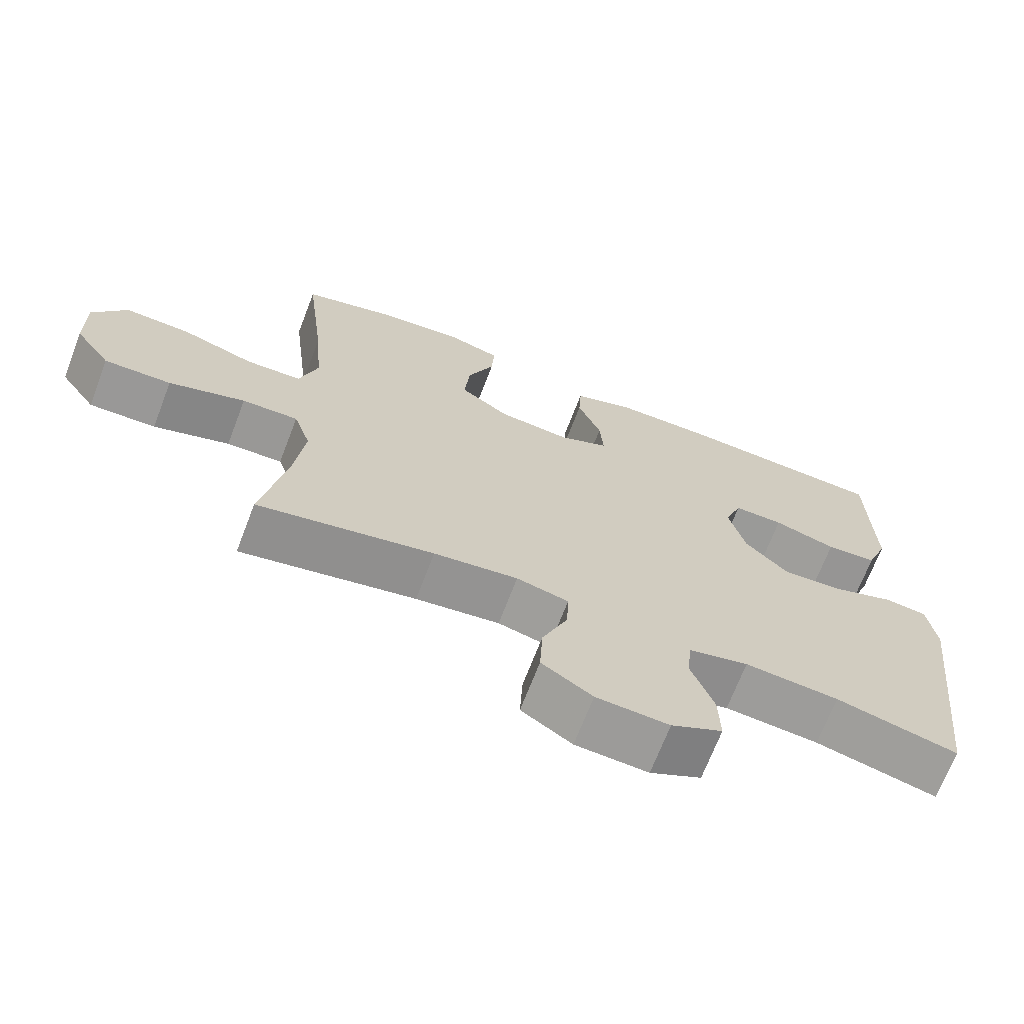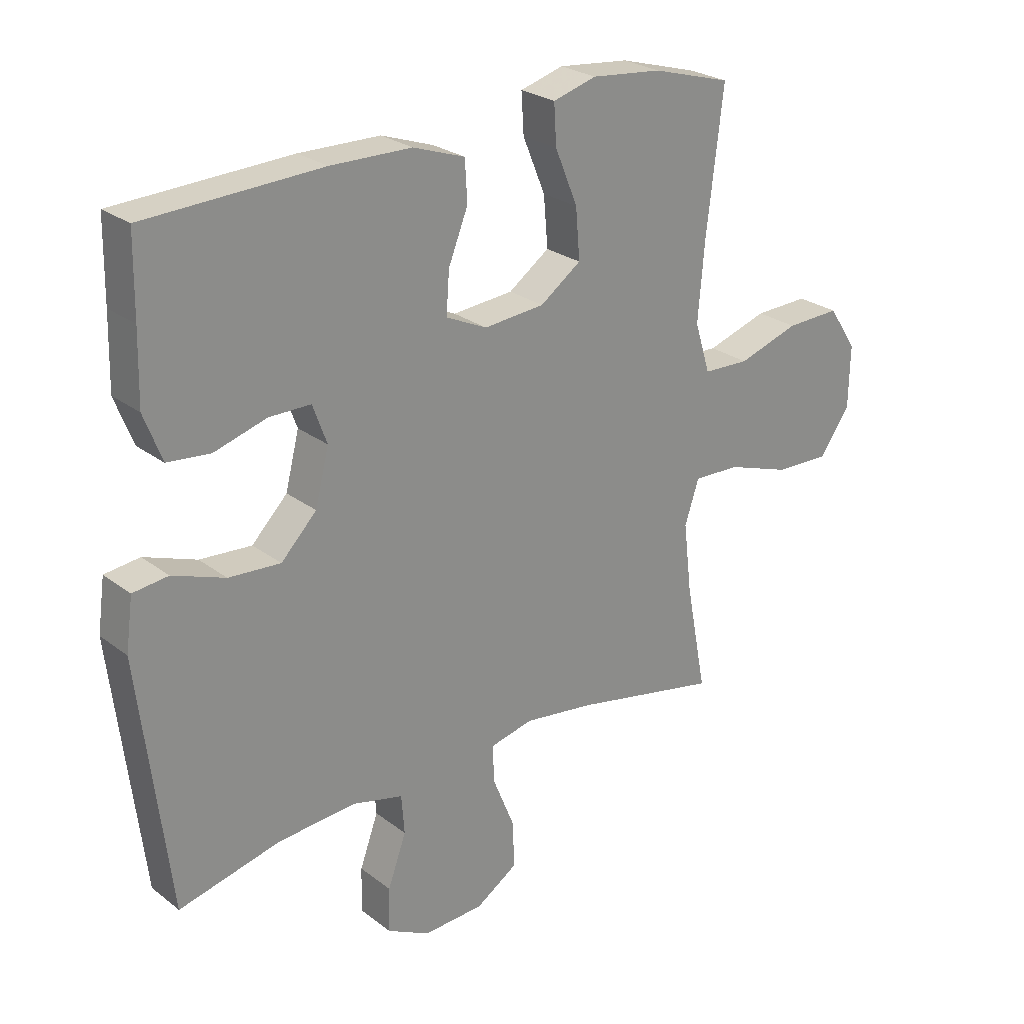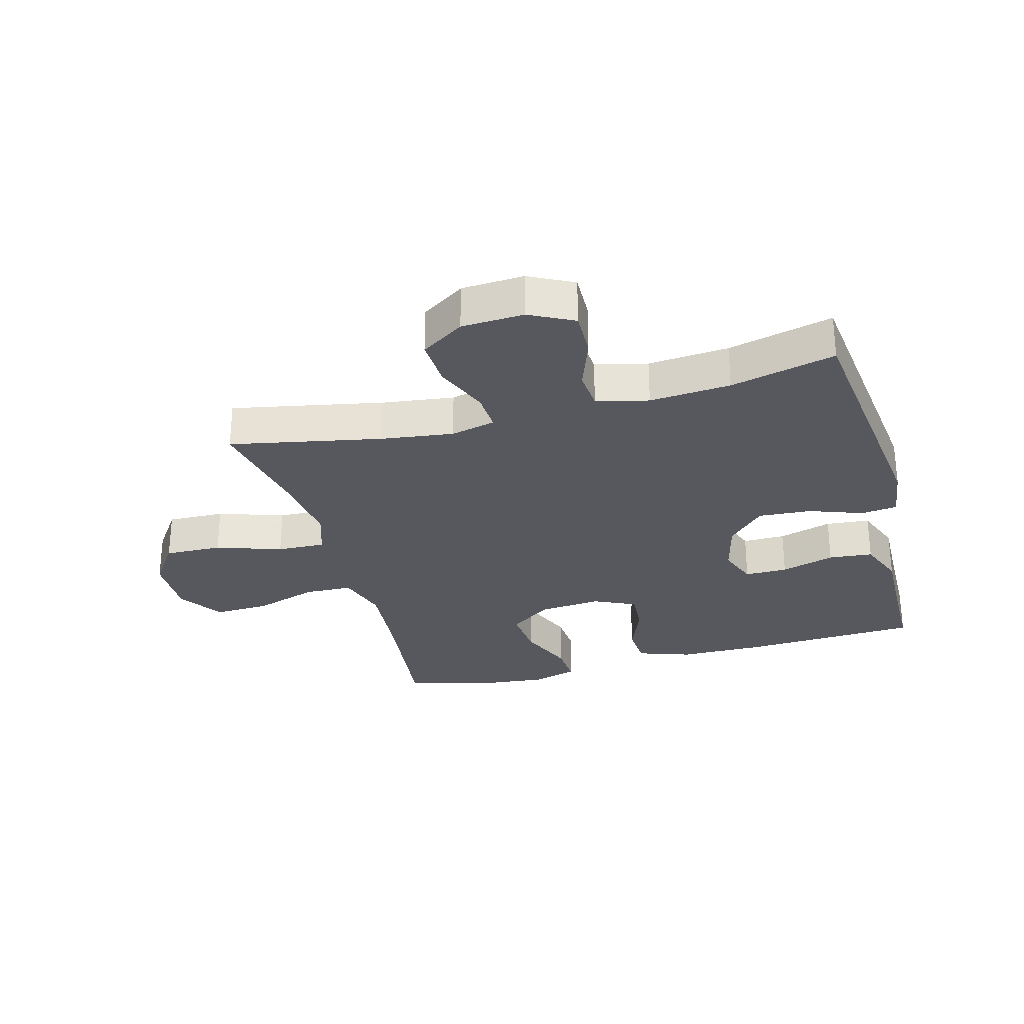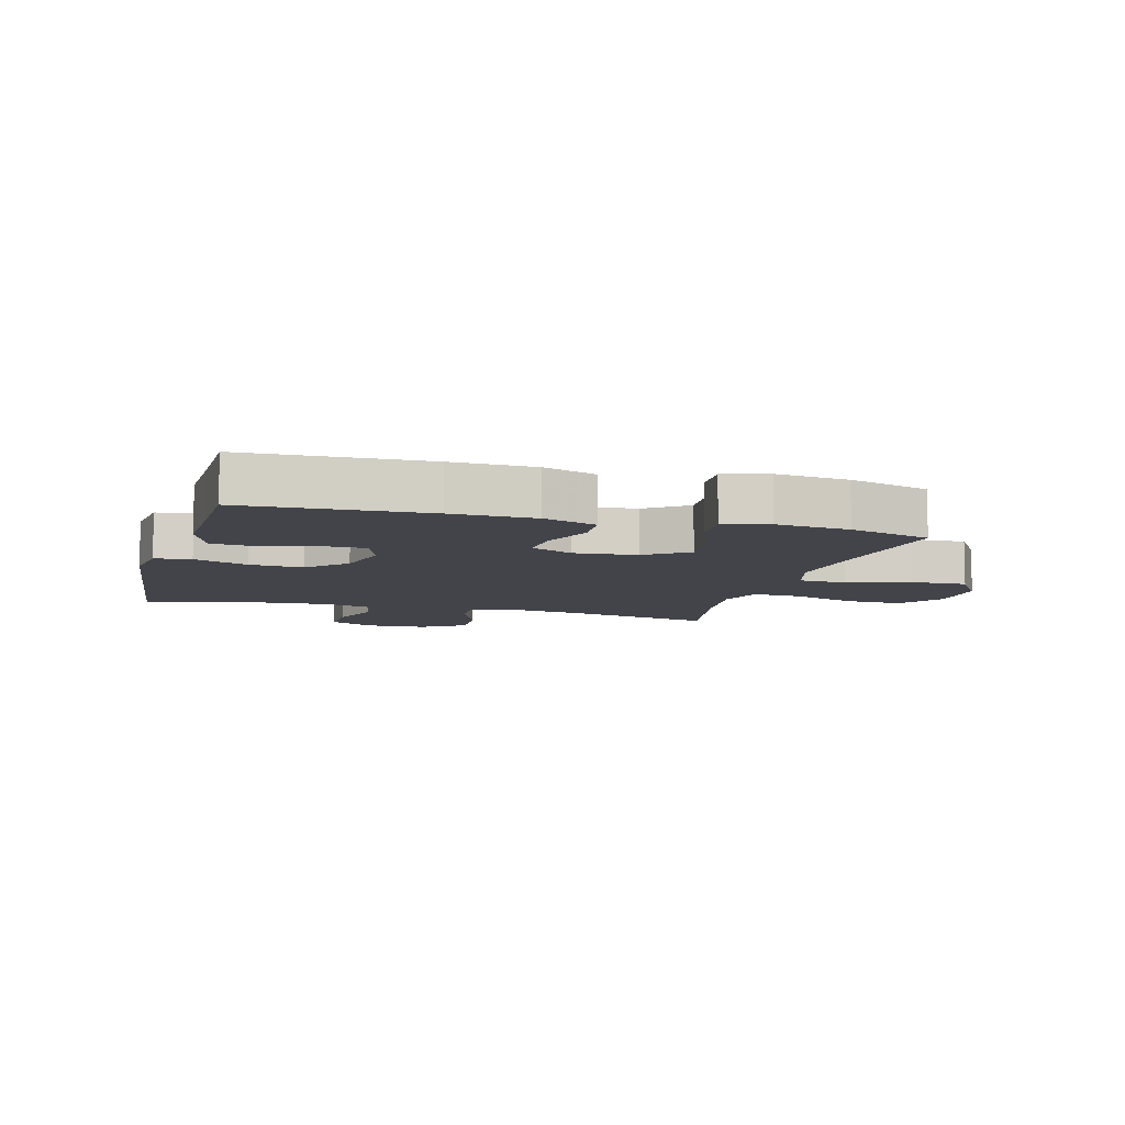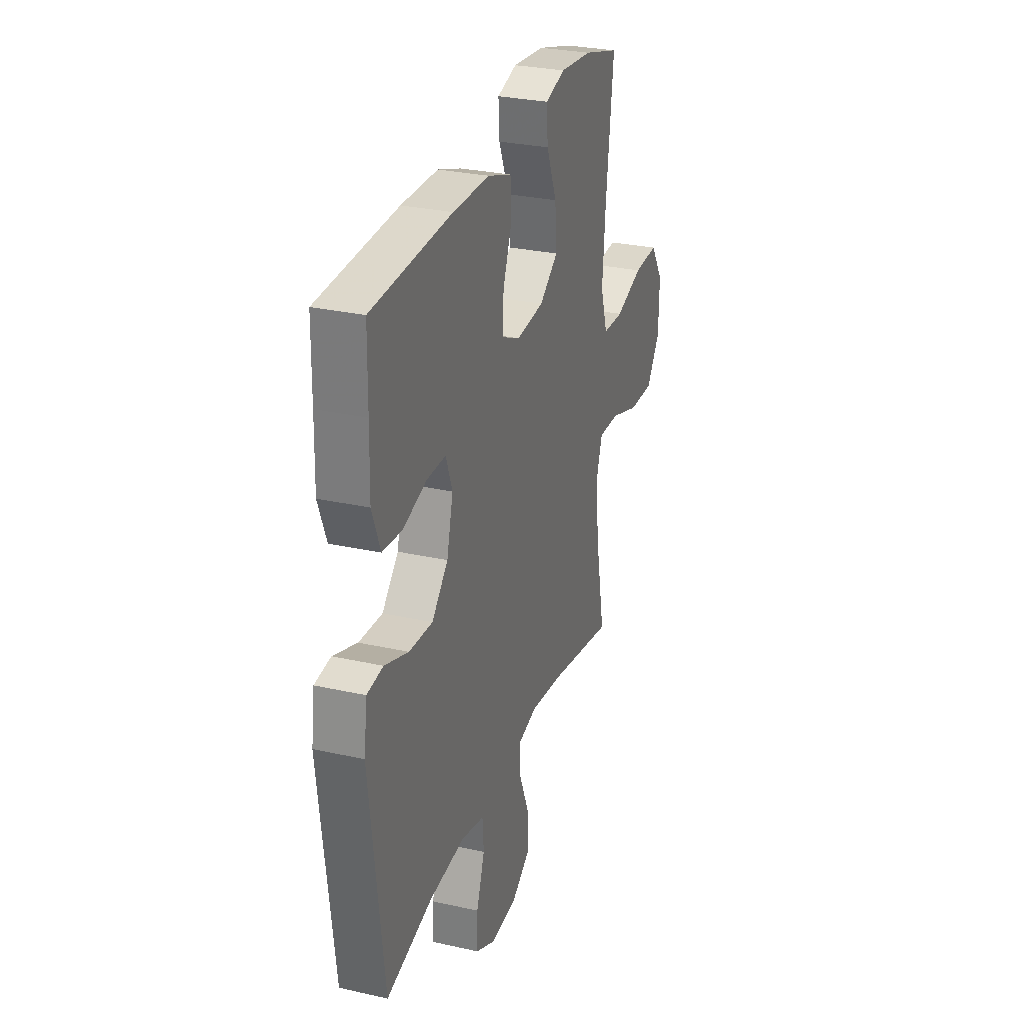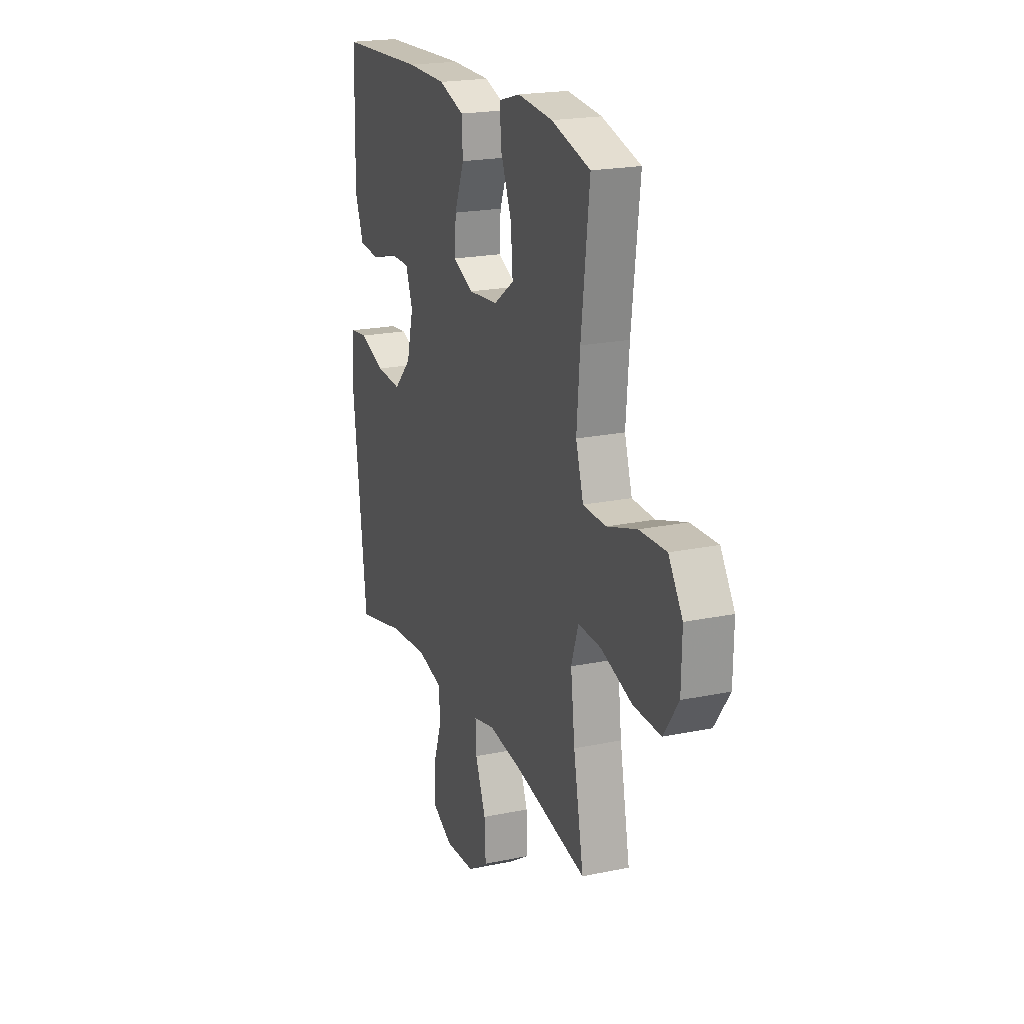
<metadata>
{"format":"obj","ext":"obj","renderer":"f3d","projection":"perspective","resolution":1024,"background":"white","views":[{"elev":-69.2,"azim":159.0,"up":"+Z"},{"elev":25.5,"azim":-39.6,"up":"+Z"},{"elev":-28.9,"azim":-164.6,"up":"+Y"},{"elev":-8.5,"azim":-15.7,"up":"+Y"},{"elev":28.9,"azim":-71.5,"up":"+Z"},{"elev":20.6,"azim":69.3,"up":"+Z"}]}
</metadata>
<code>
v 0.5 0.07 0.5
v 0.472 0.07 0.264
v 0.461 0.07 0.133
v 0.487 0.07 0.049
v 0.565 0.07 0.046
v 0.668 0.07 0.079
v 0.76 0.07 0.082
v 0.808 0.07 0.009
v 0.806 0.07 -0.096
v 0.755 0.07 -0.169
v 0.661 0.07 -0.166
v 0.554 0.07 -0.13
v 0.475 0.07 -0.127
v 0.451 0.07 -0.2
v 0.465 0.07 -0.318
v 0.5 0.07 -0.5
v 0.253 0.07 -0.45
v 0.135 0.07 -0.434
v 0.062 0.07 -0.451
v 0.065 0.07 -0.515
v 0.101 0.07 -0.603
v 0.105 0.07 -0.683
v 0.034 0.07 -0.729
v -0.068 0.07 -0.734
v -0.14 0.07 -0.697
v -0.138 0.07 -0.622
v -0.107 0.07 -0.536
v -0.112 0.07 -0.47
v -0.197 0.07 -0.449
v -0.329 0.07 -0.459
v -0.5 0.07 -0.5
v -0.55 0.07 -0.08
v -0.538 0.07 0.007
v -0.479 0.07 0.014
v -0.391 0.07 -0.018
v -0.304 0.07 -0.024
v -0.244 0.07 0.037
v -0.221 0.07 0.128
v -0.245 0.07 0.193
v -0.315 0.07 0.193
v -0.403 0.07 0.167
v -0.475 0.07 0.174
v -0.505 0.07 0.252
v -0.502 0.07 0.37
v -0.5 0.07 0.5
v -0.205 0.07 0.513
v -0.069 0.07 0.511
v 0.018 0.07 0.481
v 0.022 0.07 0.413
v -0.011 0.07 0.33
v -0.016 0.07 0.26
v 0.053 0.07 0.228
v 0.155 0.07 0.237
v 0.224 0.07 0.286
v 0.217 0.07 0.37
v 0.179 0.07 0.462
v 0.175 0.07 0.529
v 0.248 0.07 0.55
v 0.367 0.07 0.538
v 0.5 0 0.5
v 0.472 0 0.264
v 0.461 0 0.133
v 0.487 0 0.049
v 0.565 0 0.046
v 0.668 0 0.079
v 0.76 0 0.082
v 0.808 0 0.009
v 0.806 0 -0.096
v 0.755 0 -0.169
v 0.661 0 -0.166
v 0.554 0 -0.13
v 0.475 0 -0.127
v 0.451 0 -0.2
v 0.465 0 -0.318
v 0.5 0 -0.5
v 0.253 0 -0.45
v 0.135 0 -0.434
v 0.062 0 -0.451
v 0.065 0 -0.515
v 0.101 0 -0.603
v 0.105 0 -0.683
v 0.034 0 -0.729
v -0.068 0 -0.734
v -0.14 0 -0.697
v -0.138 0 -0.622
v -0.107 0 -0.536
v -0.112 0 -0.47
v -0.197 0 -0.449
v -0.329 0 -0.459
v -0.5 0 -0.5
v -0.55 0 -0.08
v -0.538 0 0.007
v -0.479 0 0.014
v -0.391 0 -0.018
v -0.304 0 -0.024
v -0.244 0 0.037
v -0.221 0 0.128
v -0.245 0 0.193
v -0.315 0 0.193
v -0.403 0 0.167
v -0.475 0 0.174
v -0.505 0 0.252
v -0.502 0 0.37
v -0.5 0 0.5
v -0.205 0 0.513
v -0.069 0 0.511
v 0.018 0 0.481
v 0.022 0 0.413
v -0.011 0 0.33
v -0.016 0 0.26
v 0.053 0 0.228
v 0.155 0 0.237
v 0.224 0 0.286
v 0.217 0 0.37
v 0.179 0 0.462
v 0.175 0 0.529
v 0.248 0 0.55
v 0.367 0 0.538
f 58 59 1 2
f 55 56 57 58
f 54 55 58 2
f 53 54 2 3
f 52 53 3 4
f 47 48 49 50
f 47 50 51
f 44 45 46 47
f 44 47 51
f 43 44 51 52
f 40 41 42 43
f 39 40 43 52
f 32 33 34 35
f 30 31 32 35
f 29 30 35 36
f 28 29 36 37
f 24 25 26 27
f 24 27 28
f 23 24 28
f 20 21 22 23
f 19 20 23 28
f 18 19 28 37
f 15 16 17
f 14 15 17 18
f 13 14 18 37
f 9 10 11 12
f 5 6 7 8
f 4 5 8 9
f 38 39 52 4
f 12 13 37 38
f 4 9 12 38
f 61 60 118 117
f 117 116 115 114
f 61 117 114 113
f 62 61 113 112
f 63 62 112 111
f 109 108 107 106
f 110 109 106
f 106 105 104 103
f 110 106 103
f 111 110 103 102
f 102 101 100 99
f 111 102 99 98
f 94 93 92 91
f 94 91 90 89
f 95 94 89 88
f 96 95 88 87
f 86 85 84 83
f 87 86 83
f 87 83 82
f 82 81 80 79
f 87 82 79 78
f 96 87 78 77
f 76 75 74
f 77 76 74 73
f 96 77 73 72
f 71 70 69 68
f 67 66 65 64
f 68 67 64 63
f 63 111 98 97
f 97 96 72 71
f 97 71 68 63
f 1 60 61 2
f 2 61 62 3
f 3 62 63 4
f 4 63 64 5
f 5 64 65 6
f 6 65 66 7
f 7 66 67 8
f 8 67 68 9
f 9 68 69 10
f 10 69 70 11
f 11 70 71 12
f 12 71 72 13
f 13 72 73 14
f 14 73 74 15
f 15 74 75 16
f 16 75 76 17
f 17 76 77 18
f 18 77 78 19
f 19 78 79 20
f 20 79 80 21
f 21 80 81 22
f 22 81 82 23
f 23 82 83 24
f 24 83 84 25
f 25 84 85 26
f 26 85 86 27
f 27 86 87 28
f 28 87 88 29
f 29 88 89 30
f 30 89 90 31
f 31 90 91 32
f 32 91 92 33
f 33 92 93 34
f 34 93 94 35
f 35 94 95 36
f 36 95 96 37
f 37 96 97 38
f 38 97 98 39
f 39 98 99 40
f 40 99 100 41
f 41 100 101 42
f 42 101 102 43
f 43 102 103 44
f 44 103 104 45
f 45 104 105 46
f 46 105 106 47
f 47 106 107 48
f 48 107 108 49
f 49 108 109 50
f 50 109 110 51
f 51 110 111 52
f 52 111 112 53
f 53 112 113 54
f 54 113 114 55
f 55 114 115 56
f 56 115 116 57
f 57 116 117 58
f 58 117 118 59
f 59 118 60 1

</code>
